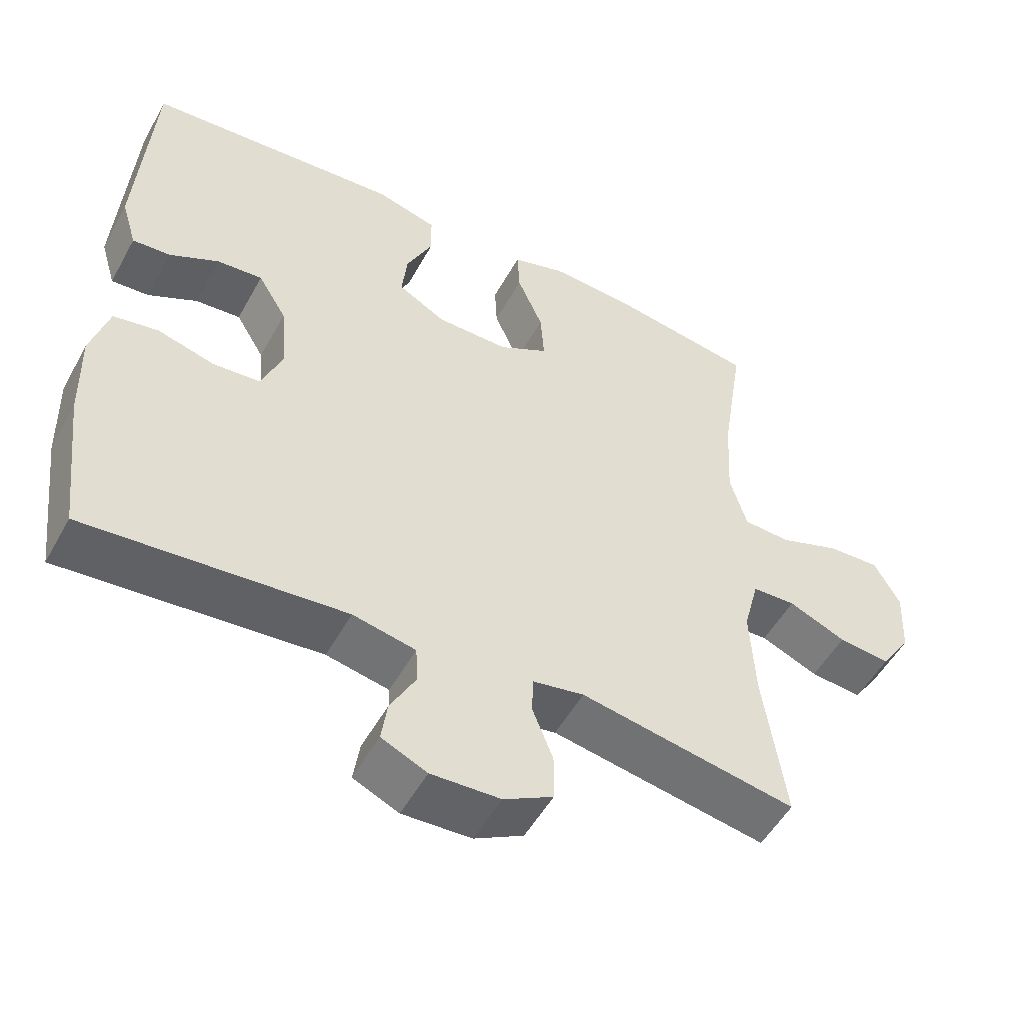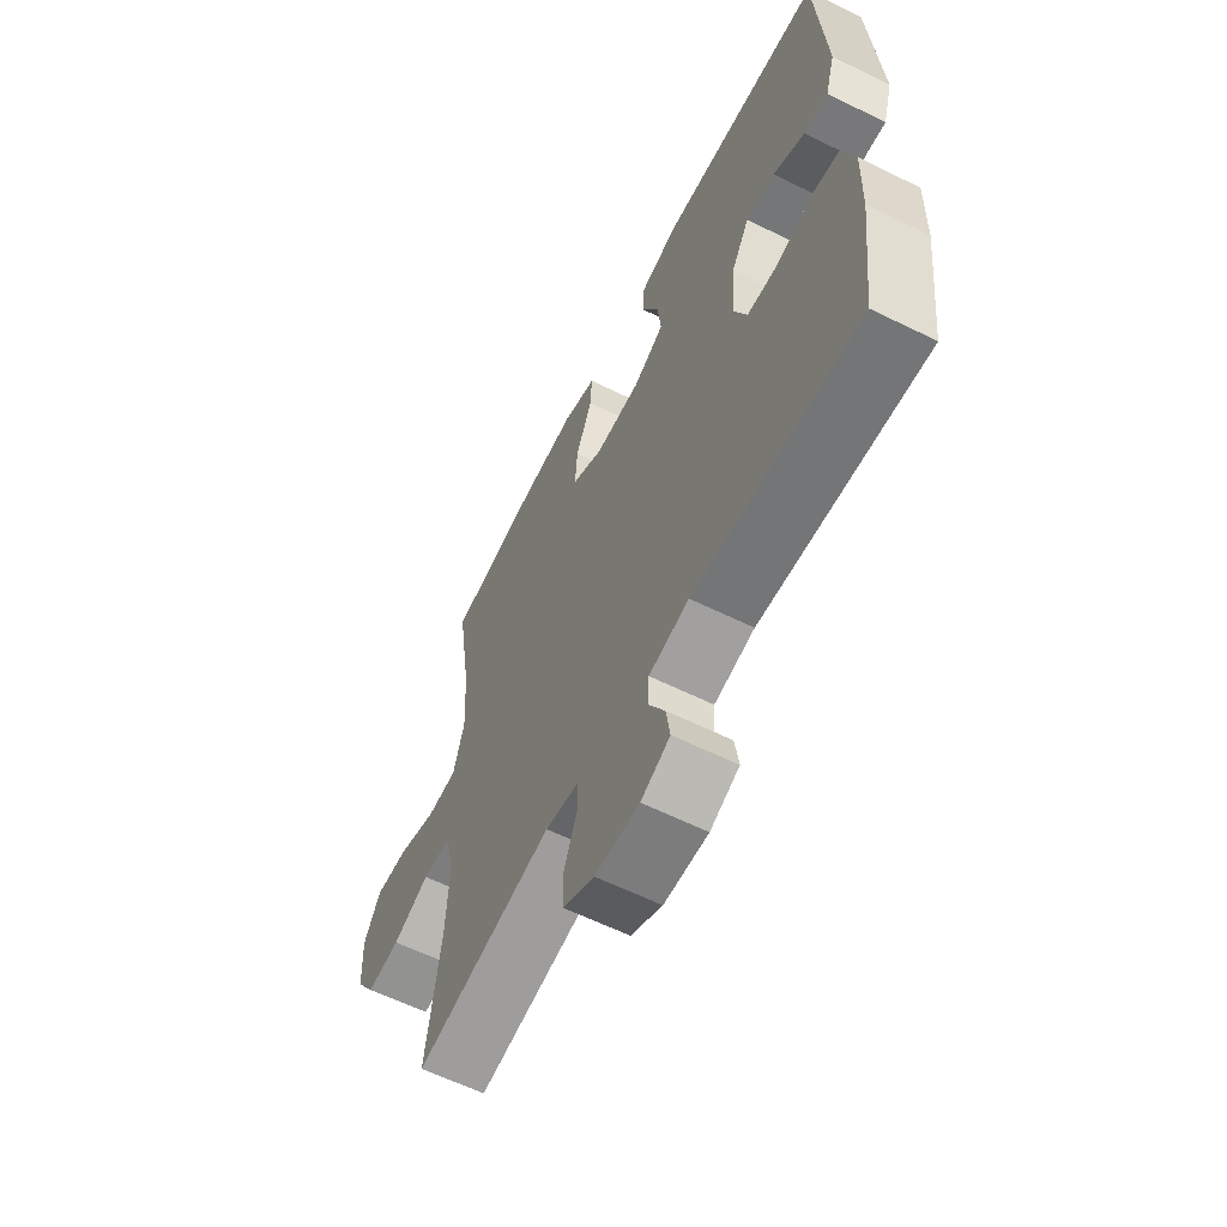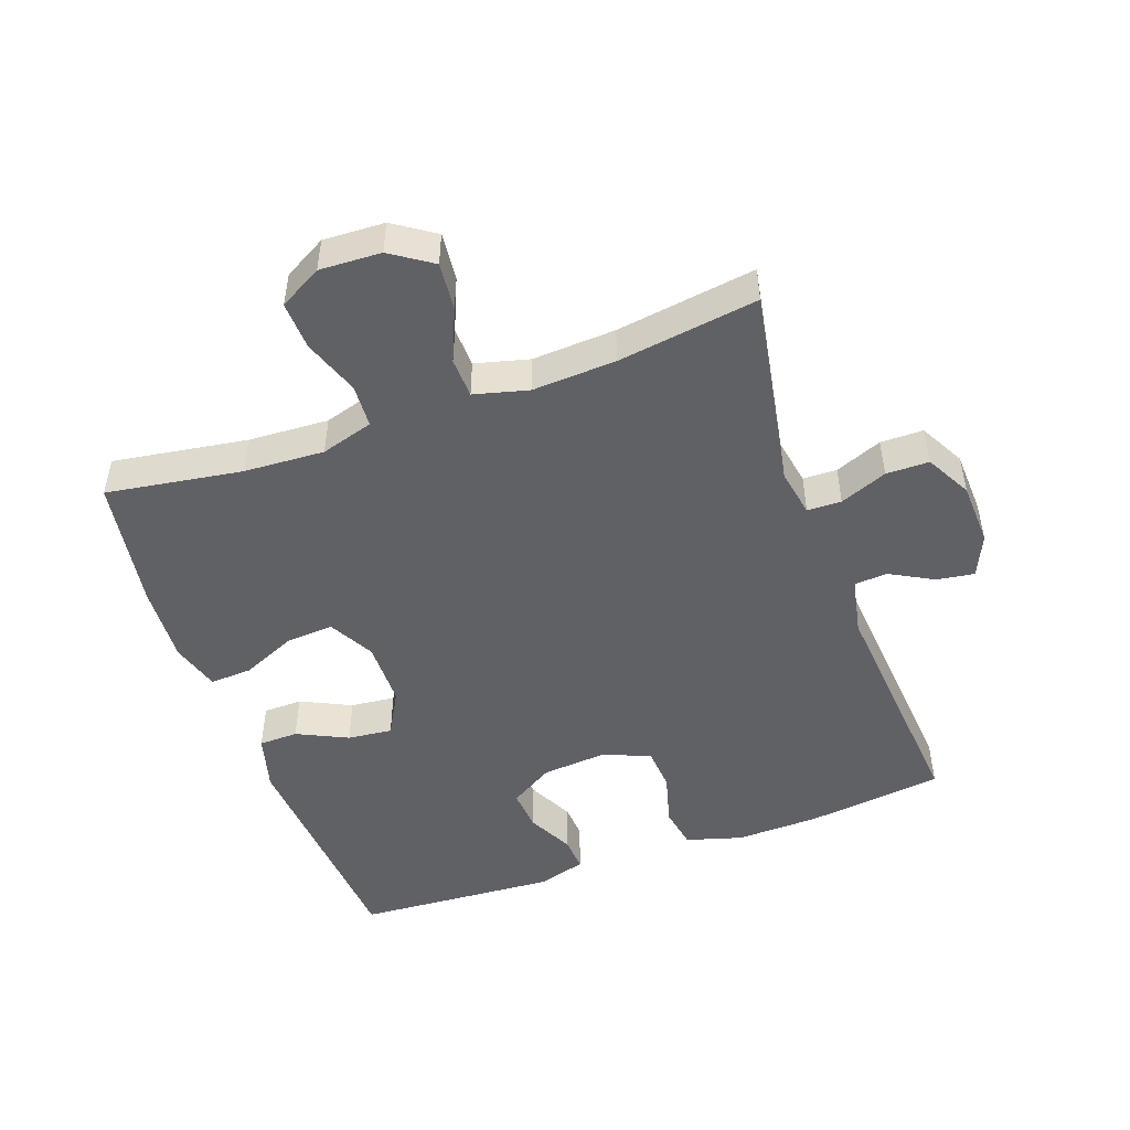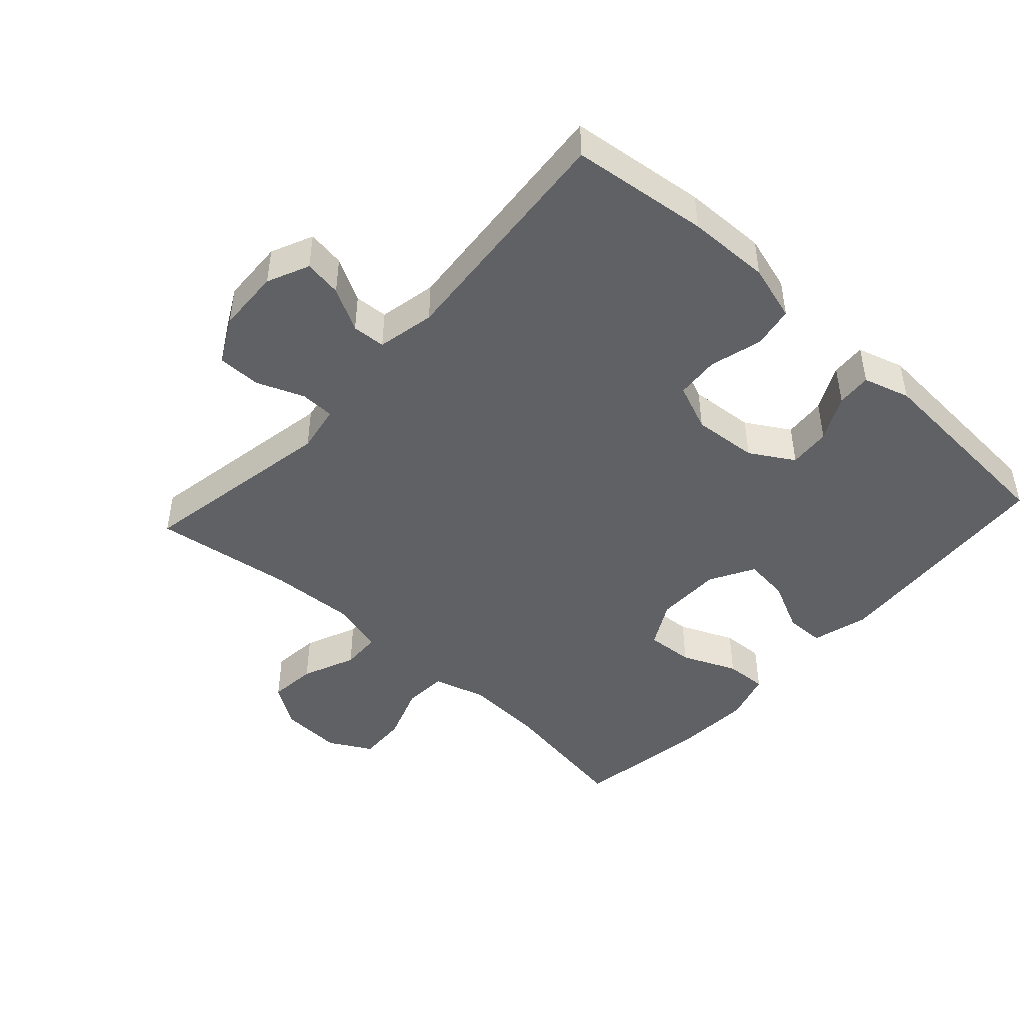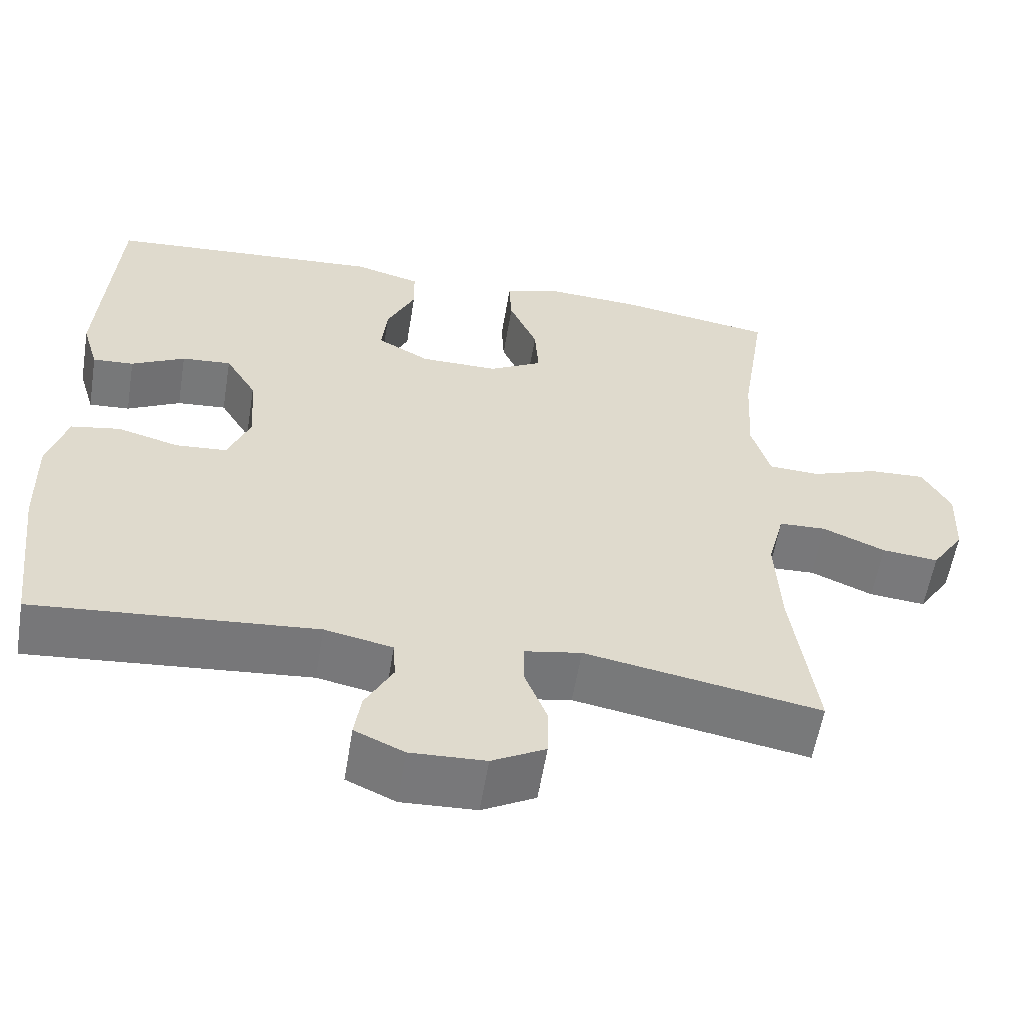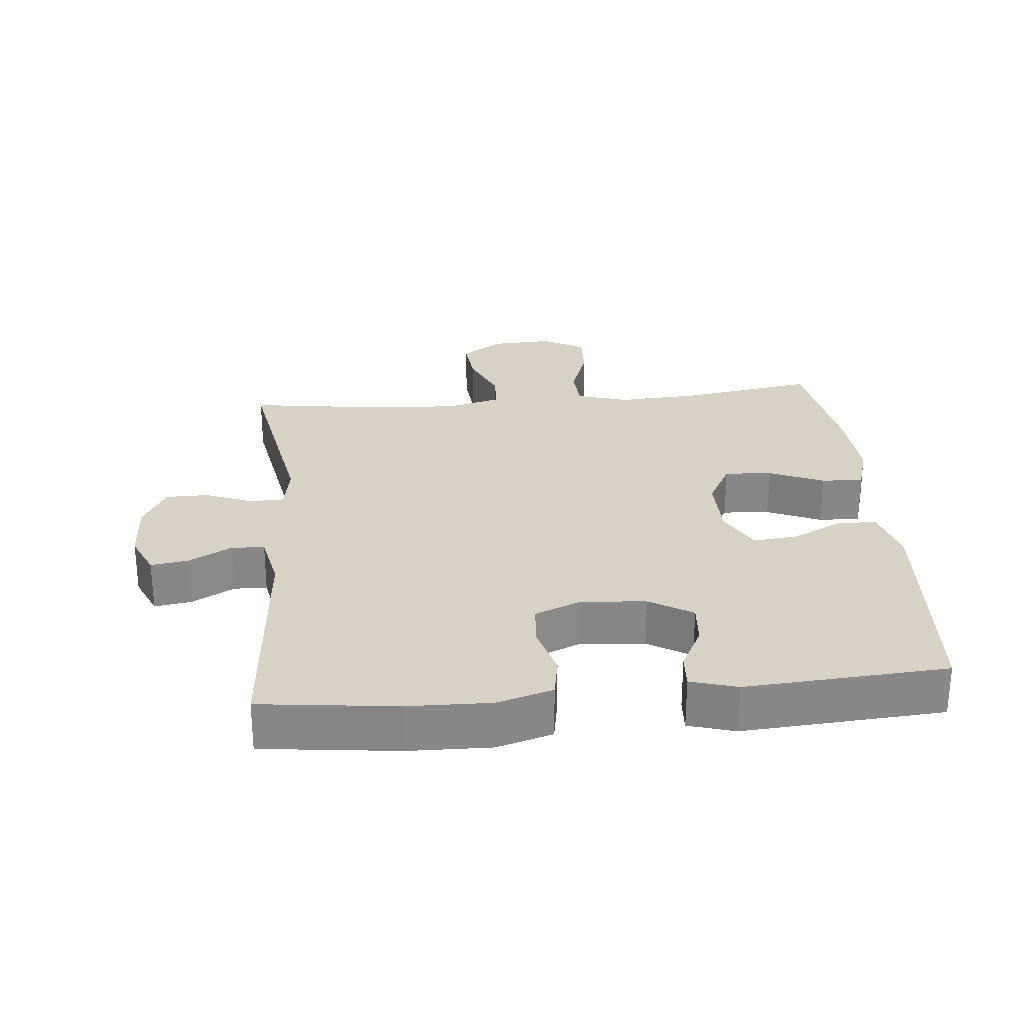
<metadata>
{"format":"obj","ext":"obj","renderer":"f3d","projection":"perspective","resolution":1024,"background":"white","views":[{"elev":-51.9,"azim":-28.3,"up":"+Z"},{"elev":-61.1,"azim":-116.7,"up":"+Z"},{"elev":-49.2,"azim":109.8,"up":"+Y"},{"elev":-46.4,"azim":-132.4,"up":"+Y"},{"elev":-57.7,"azim":-9.3,"up":"+Z"},{"elev":27.7,"azim":-95.4,"up":"+Y"}]}
</metadata>
<code>
o path7460
v 0.2631 0.0375 0.5557
v 0.1422 0.0375 0.5629
v 0.0666 0.0375 0.5401
v 0.06978 0.0375 0.4755
v 0.1064 0.0375 0.391
v 0.1114 0.0375 0.3172
v 0.04142 0.0375 0.279
v -0.06023 0.0375 0.2799
v -0.1286 0.0375 0.3179
v -0.1211 0.0375 0.387
v -0.08369 0.0375 0.4651
v -0.08475 0.0375 0.5256
v -0.1715 0.0375 0.5496
v -0.5343 0.0375 0.5232
v -0.5551 0.0375 0.2108
v -0.5334 0.0375 0.1385
v -0.4797 0.0375 0.142
v -0.4097 0.0375 0.1777
v -0.3449 0.0375 0.1829
v -0.3042 0.0375 0.1156
v -0.296 0.0375 0.01538
v -0.3256 0.0375 -0.05732
v -0.3929 0.0375 -0.06241
v -0.4735 0.0375 -0.04034
v -0.5375 0.0375 -0.05171
v -0.5628 0.0375 -0.1382
v -0.5597 0.0375 -0.2664
v -0.5343 0.0375 -0.4785
v -0.1664 0.0375 -0.4473
v -0.07728 0.0375 -0.4655
v -0.07405 0.0375 -0.5169
v -0.1104 0.0375 -0.5839
v -0.1191 0.0375 -0.6421
v -0.05433 0.0375 -0.6712
v 0.04385 0.0375 -0.6671
v 0.1139 0.0375 -0.6295
v 0.1144 0.0375 -0.5628
v 0.08531 0.0375 -0.4895
v 0.08661 0.0375 -0.4366
v 0.1602 0.0375 -0.4234
v 0.4676 0.0375 -0.4785
v 0.4369 0.0375 -0.2608
v 0.4301 0.0375 -0.1311
v 0.452 0.0375 -0.0473
v 0.5137 0.0375 -0.04502
v 0.5955 0.0375 -0.07973
v 0.6695 0.0375 -0.08695
v 0.7122 0.0375 -0.02305
v 0.7166 0.0375 0.07218
v 0.68 0.0375 0.1381
v 0.6054 0.0375 0.1347
v 0.5187 0.0375 0.1036
v 0.4519 0.0375 0.1072
v 0.4279 0.0375 0.1886
v 0.4349 0.0375 0.3137
v 0.4676 0.0375 0.5232
v 0.2631 -0.0375 0.5557
v 0.1422 -0.0375 0.5629
v 0.0666 -0.0375 0.5401
v 0.06978 -0.0375 0.4755
v 0.1064 -0.0375 0.391
v 0.1114 -0.0375 0.3172
v 0.04142 -0.0375 0.279
v -0.06023 -0.0375 0.2799
v -0.1286 -0.0375 0.3179
v -0.1211 -0.0375 0.387
v -0.08369 -0.0375 0.4651
v -0.08475 -0.0375 0.5256
v -0.1715 -0.0375 0.5496
v -0.5343 -0.0375 0.5232
v -0.5551 -0.0375 0.2108
v -0.5334 -0.0375 0.1385
v -0.4797 -0.0375 0.142
v -0.4097 -0.0375 0.1777
v -0.3449 -0.0375 0.1829
v -0.3042 -0.0375 0.1156
v -0.296 -0.0375 0.01538
v -0.3256 -0.0375 -0.05732
v -0.3929 -0.0375 -0.06241
v -0.4735 -0.0375 -0.04034
v -0.5375 -0.0375 -0.05171
v -0.5628 -0.0375 -0.1382
v -0.5597 -0.0375 -0.2664
v -0.5343 -0.0375 -0.4785
v -0.1664 -0.0375 -0.4473
v -0.07728 -0.0375 -0.4655
v -0.07405 -0.0375 -0.5169
v -0.1104 -0.0375 -0.5839
v -0.1191 -0.0375 -0.6421
v -0.05433 -0.0375 -0.6712
v 0.04385 -0.0375 -0.6671
v 0.1139 -0.0375 -0.6295
v 0.1144 -0.0375 -0.5628
v 0.08531 -0.0375 -0.4895
v 0.08661 -0.0375 -0.4366
v 0.1602 -0.0375 -0.4234
v 0.4676 -0.0375 -0.4785
v 0.4369 -0.0375 -0.2608
v 0.4301 -0.0375 -0.1311
v 0.452 -0.0375 -0.0473
v 0.5137 -0.0375 -0.04502
v 0.5955 -0.0375 -0.07973
v 0.6695 -0.0375 -0.08695
v 0.7122 -0.0375 -0.02305
v 0.7166 -0.0375 0.07218
v 0.68 -0.0375 0.1381
v 0.6054 -0.0375 0.1347
v 0.5187 -0.0375 0.1036
v 0.4519 -0.0375 0.1072
v 0.4279 -0.0375 0.1886
v 0.4349 -0.0375 0.3137
v 0.4676 -0.0375 0.5232
v 0.2631 0.0375 0.5557
v 0.1422 0.0375 0.5629
v 0.0666 0.0375 0.5401
v 0.0666 0.0375 0.5401
v -0.08475 0.0375 0.5256
v -0.08475 0.0375 0.5256
v -0.1715 0.0375 0.5496
v 0.06978 0.0375 0.4755
v 0.4676 0.0375 0.5232
v 0.4676 0.0375 0.5232
v -0.5343 0.0375 0.5232
v -0.5343 0.0375 0.5232
v -0.08369 0.0375 0.4651
v 0.1064 0.0375 0.391
v -0.1211 0.0375 0.387
v 0.4349 0.0375 0.3137
v 0.1114 0.0375 0.3172
v 0.1114 0.0375 0.3172
v -0.1286 0.0375 0.3179
v -0.1286 0.0375 0.3179
v -0.5551 0.0375 0.2108
v -0.06023 0.0375 0.2799
v 0.04142 0.0375 0.279
v 0.4279 0.0375 0.1886
v -0.4097 0.0375 0.1777
v -0.3449 0.0375 0.1829
v -0.3449 0.0375 0.1829
v -0.5334 0.0375 0.1385
v -0.5334 0.0375 0.1385
v 0.4519 0.0375 0.1072
v 0.4519 0.0375 0.1072
v -0.3042 0.0375 0.1156
v -0.4797 0.0375 0.142
v 0.7166 0.0375 0.07218
v 0.68 0.0375 0.1381
v 0.68 0.0375 0.1381
v 0.6054 0.0375 0.1347
v 0.5187 0.0375 0.1036
v -0.296 0.0375 0.01538
v 0.7122 0.0375 -0.02305
v -0.3256 0.0375 -0.05732
v -0.3256 0.0375 -0.05732
v 0.6695 0.0375 -0.08695
v 0.6695 0.0375 -0.08695
v -0.3929 0.0375 -0.06241
v -0.4735 0.0375 -0.04034
v -0.5375 0.0375 -0.05171
v -0.5375 0.0375 -0.05171
v 0.5955 0.0375 -0.07973
v 0.5137 0.0375 -0.04502
v 0.452 0.0375 -0.0473
v 0.452 0.0375 -0.0473
v 0.4301 0.0375 -0.1311
v -0.5628 0.0375 -0.1382
v 0.4369 0.0375 -0.2608
v -0.5597 0.0375 -0.2664
v 0.4676 0.0375 -0.4785
v 0.4676 0.0375 -0.4785
v 0.08661 0.0375 -0.4366
v 0.08661 0.0375 -0.4366
v 0.1602 0.0375 -0.4234
v 0.08531 0.0375 -0.4895
v -0.1664 0.0375 -0.4473
v -0.07728 0.0375 -0.4655
v -0.07728 0.0375 -0.4655
v -0.5343 0.0375 -0.4785
v -0.5343 0.0375 -0.4785
v -0.07405 0.0375 -0.5169
v 0.1144 0.0375 -0.5628
v -0.1104 0.0375 -0.5839
v 0.1139 0.0375 -0.6295
v 0.1139 0.0375 -0.6295
v -0.1191 0.0375 -0.6421
v -0.1191 0.0375 -0.6421
v 0.04385 0.0375 -0.6671
v -0.05433 0.0375 -0.6712
v 0.2631 -0.0375 0.5557
v 0.1422 -0.0375 0.5629
v 0.0666 -0.0375 0.5401
v 0.0666 -0.0375 0.5401
v -0.08475 -0.0375 0.5256
v -0.08475 -0.0375 0.5256
v -0.1715 -0.0375 0.5496
v 0.06978 -0.0375 0.4755
v 0.4676 -0.0375 0.5232
v 0.4676 -0.0375 0.5232
v -0.5343 -0.0375 0.5232
v -0.5343 -0.0375 0.5232
v -0.08369 -0.0375 0.4651
v 0.1064 -0.0375 0.391
v -0.1211 -0.0375 0.387
v 0.4349 -0.0375 0.3137
v 0.1114 -0.0375 0.3172
v 0.1114 -0.0375 0.3172
v -0.1286 -0.0375 0.3179
v -0.1286 -0.0375 0.3179
v -0.5551 -0.0375 0.2108
v -0.06023 -0.0375 0.2799
v 0.04142 -0.0375 0.279
v 0.4279 -0.0375 0.1886
v -0.4097 -0.0375 0.1777
v -0.3449 -0.0375 0.1829
v -0.3449 -0.0375 0.1829
v -0.5334 -0.0375 0.1385
v -0.5334 -0.0375 0.1385
v 0.4519 -0.0375 0.1072
v 0.4519 -0.0375 0.1072
v -0.3042 -0.0375 0.1156
v -0.4797 -0.0375 0.142
v 0.7166 -0.0375 0.07218
v 0.68 -0.0375 0.1381
v 0.68 -0.0375 0.1381
v 0.6054 -0.0375 0.1347
v 0.5187 -0.0375 0.1036
v -0.296 -0.0375 0.01538
v 0.7122 -0.0375 -0.02305
v -0.3256 -0.0375 -0.05732
v -0.3256 -0.0375 -0.05732
v 0.6695 -0.0375 -0.08695
v 0.6695 -0.0375 -0.08695
v -0.3929 -0.0375 -0.06241
v -0.4735 -0.0375 -0.04034
v -0.5375 -0.0375 -0.05171
v -0.5375 -0.0375 -0.05171
v 0.5955 -0.0375 -0.07973
v 0.5137 -0.0375 -0.04502
v 0.452 -0.0375 -0.0473
v 0.452 -0.0375 -0.0473
v 0.4301 -0.0375 -0.1311
v -0.5628 -0.0375 -0.1382
v 0.4369 -0.0375 -0.2608
v -0.5597 -0.0375 -0.2664
v 0.4676 -0.0375 -0.4785
v 0.4676 -0.0375 -0.4785
v 0.08661 -0.0375 -0.4366
v 0.08661 -0.0375 -0.4366
v 0.1602 -0.0375 -0.4234
v 0.08531 -0.0375 -0.4895
v -0.1664 -0.0375 -0.4473
v -0.07728 -0.0375 -0.4655
v -0.07728 -0.0375 -0.4655
v -0.5343 -0.0375 -0.4785
v -0.5343 -0.0375 -0.4785
v -0.07405 -0.0375 -0.5169
v 0.1144 -0.0375 -0.5628
v -0.1104 -0.0375 -0.5839
v 0.1139 -0.0375 -0.6295
v 0.1139 -0.0375 -0.6295
v -0.1191 -0.0375 -0.6421
v -0.1191 -0.0375 -0.6421
v 0.04385 -0.0375 -0.6671
v -0.05433 -0.0375 -0.6712
f 227 229 247
f 199 203 195
f 247 229 252
f 250 252 256
f 218 205 211
f 221 209 216
f 249 211 247
f 237 226 238
f 231 228 237
f 250 256 257
f 203 201 195
f 256 258 264
f 252 229 251
f 228 225 237
f 241 211 249
f 190 202 189
f 247 252 250
f 189 202 204
f 213 209 221
f 223 225 222
f 211 210 227
f 239 211 241
f 251 244 254
f 213 199 209
f 244 233 242
f 247 211 227
f 207 203 214
f 257 256 263
f 238 218 239
f 243 249 245
f 204 205 212
f 189 204 197
f 202 190 196
f 220 207 214
f 214 199 213
f 264 258 261
f 251 229 244
f 222 225 228
f 205 204 202
f 242 233 234
f 242 234 235
f 227 210 220
f 229 233 244
f 263 256 264
f 218 211 239
f 199 214 203
f 196 190 191
f 243 241 249
f 210 207 220
f 195 201 193
f 212 205 218
f 257 263 259
f 226 218 238
f 237 225 226
f 1 2 58 57
f 2 116 192 58
f 118 13 69 194
f 3 4 60 59
f 122 1 57 198
f 13 124 200 69
f 11 12 68 67
f 4 5 61 60
f 10 11 67 66
f 55 56 112 111
f 5 130 206 61
f 132 10 66 208
f 14 15 71 70
f 8 9 65 64
f 6 7 63 62
f 54 55 111 110
f 7 8 64 63
f 18 139 215 74
f 15 141 217 71
f 143 54 110 219
f 19 20 76 75
f 17 18 74 73
f 16 17 73 72
f 49 148 224 105
f 50 51 107 106
f 51 52 108 107
f 20 21 77 76
f 52 53 109 108
f 48 49 105 104
f 21 154 230 77
f 156 48 104 232
f 23 24 80 79
f 24 160 236 80
f 46 47 103 102
f 45 46 102 101
f 164 45 101 240
f 43 44 100 99
f 25 26 82 81
f 22 23 79 78
f 42 43 99 98
f 26 27 83 82
f 170 42 98 246
f 172 40 96 248
f 38 39 95 94
f 29 177 253 85
f 179 29 85 255
f 27 28 84 83
f 40 41 97 96
f 30 31 87 86
f 37 38 94 93
f 31 32 88 87
f 184 37 93 260
f 32 186 262 88
f 35 36 92 91
f 34 35 91 90
f 33 34 90 89
f 151 171 153
f 123 119 127
f 171 176 153
f 174 180 176
f 142 135 129
f 145 140 133
f 173 171 135
f 161 162 150
f 155 161 152
f 174 181 180
f 127 119 125
f 180 188 182
f 176 175 153
f 152 161 149
f 165 173 135
f 114 113 126
f 171 174 176
f 113 128 126
f 137 145 133
f 147 146 149
f 135 151 134
f 163 165 135
f 175 178 168
f 137 133 123
f 168 166 157
f 171 151 135
f 131 138 127
f 181 187 180
f 162 163 142
f 167 169 173
f 128 136 129
f 113 121 128
f 126 120 114
f 144 138 131
f 138 137 123
f 188 185 182
f 175 168 153
f 146 152 149
f 129 126 128
f 166 158 157
f 166 159 158
f 151 144 134
f 153 168 157
f 187 188 180
f 142 163 135
f 123 127 138
f 120 115 114
f 167 173 165
f 134 144 131
f 119 117 125
f 136 142 129
f 181 183 187
f 150 162 142
f 161 150 149

</code>
